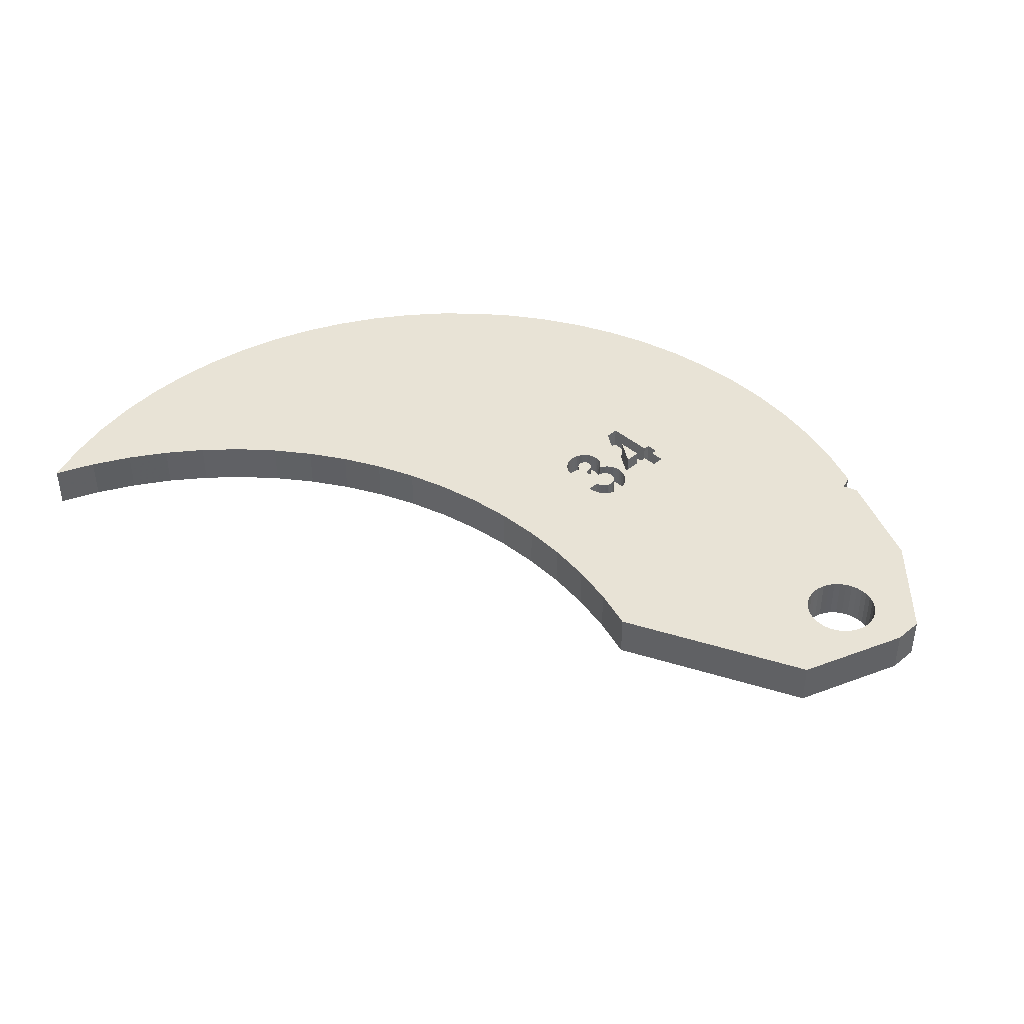
<metadata>
{"format":"obj","ext":"obj","renderer":"f3d","projection":"perspective","resolution":1024,"background":"white","views":[{"elev":41.7,"azim":45.6,"up":"+Z"}]}
</metadata>
<code>
v 34.64 29.4 3
v 32.4 29.65 3
v 38.1 22.23 3
v 34.94 29.43 3
v 36.05 32.04 3
v 36.17 31.8 3
v 56.75 30.65 3
v 0.6597 21.02 3
v 0.1939 17.98 3
v 31.05 35.32 3
v 35.71 29.76 3
v 35.5 29.62 3
v 41.04 21.84 3
v 34.64 30.29 3
v 33.91 31.09 3
v 33.87 30.71 3
v 54.83 32.26 3
v 54.72 32.68 3
v 36.18 35.36 3
v 35.16 35.36 3
v 35.16 33.24 3
v 33.94 32.58 3
v 34.12 32.68 3
v 34.25 33.24 3
v 34.32 36.7 3
v 24.35 46.96 3
v 21.44 45.96 3
v 35.39 30.91 3
v 35.41 31.06 3
v 35.41 31.11 3
v 35.26 29.51 3
v 56.33 30.76 3
v 55.93 30.95 3
v 55.57 31.2 3
v 36.26 31.53 3
v 36.3 31.26 3
v 57.18 30.61 3
v 13.43 41.43 3
v 11.07 39.46 3
v 3.667 29.72 3
v 2.404 26.92 3
v 1.398 24.01 3
v 59.68 33.11 3
v 59.64 32.68 3
v 62.18 33.68 3
v 59.53 32.26 3
v 59.46 26.22 3
v 59.35 31.86 3
v 34.3 31.77 3
v 34.22 31.7 3
v 32.97 31.13 3
v 32.92 31.27 3
v 32.4 30.55 3
v 32.35 30.57 3
v 33.87 30.68 3
v 33.04 30.68 3
v 33.01 30.95 3
v 55.27 31.51 3
v 55.02 31.86 3
v 54.68 33.11 3
v 54.72 33.55 3
v 54.83 33.97 3
v 56.56 41.36 3
v 49.72 44.54 3
v 56.33 35.46 3
v 35.64 32.48 3
v 35.86 32.29 3
v 32.9 32.41 3
v 33.06 32.3 3
v 5.179 32.4 3
v 6.927 34.93 3
v 8.896 37.29 3
v 35.16 36.25 3
v 36.18 36.25 3
v 35.16 36.7 3
v 45.52 46.35 3
v 42.58 47.26 3
v 59.1 31.51 3
v 58.79 31.2 3
v 58.43 30.95 3
v 58.04 30.76 3
v 57.61 30.65 3
v 36.14 30.28 3
v 46.77 20.31 3
v 36.03 30.09 3
v 35.88 29.91 3
v 35.07 30.44 3
v 35.16 30.51 3
v 34.95 30.38 3
v 34.81 30.33 3
v 34.68 31.9 3
v 34.78 31.89 3
v 35.4 31.25 3
v 34.89 31.87 3
v 35.37 31.38 3
v 34.99 31.83 3
v 35.33 31.49 3
v 35.09 31.77 3
v 35.27 31.59 3
v 35.18 31.69 3
v 32.87 31.36 3
v 32.81 31.44 3
v 32.74 31.51 3
v 32.45 31.64 3
v 32.42 31.64 3
v 32.07 30.78 3
v 32.34 31.63 3
v 32.02 30.86 3
v 35.9 32.24 3
v 33.6 32.26 3
v 33.73 32.41 3
v 15.96 43.18 3
v 18.64 44.69 3
v 31.05 36.25 3
v 34.32 36.25 3
v 27.33 47.7 3
v 30.37 48.16 3
v 33.44 48.35 3
v 36.52 48.27 3
v 39.57 47.9 3
v 36.31 31.06 3
v 36.29 30.77 3
v 36.23 30.51 3
v 43.94 21.2 3
v 35.36 30.79 3
v 35.3 30.68 3
v 35.23 30.58 3
v 34.38 31.82 3
v 34.47 31.86 3
v 34.57 31.89 3
v 33.97 31.31 3
v 34.04 31.47 3
v 34.12 31.59 3
v 32.52 31.63 3
v 32.6 31.6 3
v 32.67 31.57 3
v 32.26 30.61 3
v 32.18 30.66 3
v 32.11 30.72 3
v 55.02 34.36 3
v 48.72 44.18 3
v 48.36 45.18 3
v 56.75 35.58 3
v 57.18 35.61 3
v 57.61 35.58 3
v 59.1 34.72 3
v 59.35 34.36 3
v 62.18 35.74 3
v 59.53 33.97 3
v 59.64 33.55 3
v 34.98 32.77 3
v 35.2 32.71 3
v 35.43 32.61 3
v 32.36 32.54 3
v 32.56 32.52 3
v 33.32 32.03 3
v 33.41 31.87 3
v 33.49 32.07 3
v 32.21 31.59 3
v 32.15 31.56 3
v 31.96 31.23 3
v 31.96 31.03 3
v 31.98 30.94 3
v 31.95 31.13 3
v 58.04 35.46 3
v 58.43 35.28 3
v 58.79 35.03 3
v 0.004556 14.92 3
v 31.23 30.4 3
v 31.13 30.62 3
v 31.08 30.85 3
v 31.05 31.14 3
v 33.88 32.54 3
v 32.27 31.62 3
v 55.27 34.72 3
v 55.57 35.03 3
v 55.93 35.28 3
v 34.33 32.75 3
v 34.54 32.79 3
v 34.69 32.79 3
v 32.73 32.48 3
v 33.2 32.17 3
v 31.35 30.22 3
v 13.28 14.41 3
v 31.52 30.04 3
v 15.63 16.22 3
v 18.14 17.81 3
v 31.31 31.98 3
v 31.47 32.16 3
v 31.64 32.3 3
v 31.81 32.41 3
v 32 31.38 3
v 31.97 31.31 3
v 32.04 31.45 3
v 32.09 31.51 3
v 31.07 31.39 3
v 31.12 31.6 3
v 31.2 31.8 3
v 31.97 32.48 3
v 32.16 32.52 3
v 20.77 19.18 3
v 23.51 20.31 3
v 31.69 29.9 3
v 26.34 21.21 3
v 31.89 29.79 3
v 29.23 21.85 3
v 32.1 29.71 3
v 32.17 22.23 3
v 35.14 22.36 3
v 11.09 12.41 3
v 1.1 5.781 3
v 0.4594 8.788 3
v 0.09331 11.84 3
v 2.009 2.843 3
v 3.181 0 3
v 4.317 2.74 3
v 5.687 5.37 3
v 7.282 7.872 3
v 9.088 10.22 3
v 5.179 32.4 0
v 54.68 33.11 0
v 3.667 29.72 0
v 54.72 32.68 0
v 2.404 26.92 0
v 56.56 41.36 0
v 58.04 35.46 0
v 57.61 35.58 0
v 59.35 34.36 0
v 59.1 34.72 0
v 62.18 35.74 0
v 58.79 35.03 0
v 58.43 35.28 0
v 57.18 35.61 0
v 56.75 35.58 0
v 48.36 45.18 0
v 6.927 34.93 0
v 8.896 37.29 0
v 11.07 39.46 0
v 54.83 32.26 0
v 0.09331 11.84 0
v 0.004556 14.92 0
v 55.93 30.95 0
v 56.33 30.76 0
v 46.77 20.31 0
v 56.75 30.65 0
v 59.46 26.22 0
v 57.18 30.61 0
v 57.61 30.65 0
v 58.04 30.76 0
v 58.43 30.95 0
v 58.79 31.2 0
v 59.64 32.68 0
v 59.68 33.11 0
v 62.18 33.68 0
v 59.64 33.55 0
v 59.53 33.97 0
v 59.1 31.51 0
v 59.35 31.86 0
v 59.53 32.26 0
v 30.37 48.16 0
v 55.02 34.36 0
v 27.33 47.7 0
v 54.83 33.97 0
v 24.35 46.96 0
v 21.44 45.96 0
v 18.64 44.69 0
v 54.72 33.55 0
v 15.96 43.18 0
v 13.43 41.43 0
v 0.1939 17.98 0
v 0.6597 21.02 0
v 1.398 24.01 0
v 41.04 21.84 0
v 55.02 31.86 0
v 43.94 21.2 0
v 55.27 31.51 0
v 55.57 31.2 0
v 56.33 35.46 0
v 55.93 35.28 0
v 45.52 46.35 0
v 55.57 35.03 0
v 42.58 47.26 0
v 55.27 34.72 0
v 33.44 48.35 0
v 36.52 48.27 0
v 39.57 47.9 0
v 18.14 17.81 0
v 15.63 16.22 0
v 13.28 14.41 0
v 11.09 12.41 0
v 38.1 22.23 0
v 35.14 22.36 0
v 32.17 22.23 0
v 29.23 21.85 0
v 26.34 21.21 0
v 23.51 20.31 0
v 20.77 19.18 0
v 3.181 0 0
v 2.009 2.843 0
v 4.317 2.74 0
v 1.1 5.781 0
v 5.687 5.37 0
v 0.4594 8.788 0
v 7.282 7.872 0
v 9.088 10.22 0
v 48.36 45.18 1
v 49.72 44.54 1
v 48.72 44.18 1
v 31.05 36.25 1.5
v 32.62 35.36 1.5
v 34.32 36.25 1.5
v 34.32 35.36 1.5
v 36.18 35.36 1.5
v 36.18 36.25 1.5
v 35.16 35.36 1.5
v 35.16 36.25 1.5
v 35.16 36.7 1.5
v 34.32 36.7 1.5
v 35.16 33.24 1.5
v 34.32 34.25 1.5
v 34.25 33.24 1.5
v 31.05 35.32 1.5
v 34.32 35.36 3
v 34.32 34.25 3
v 32.62 35.36 3
v 31.95 31.13 1.5
v 31.96 31.03 1.5
v 31.98 30.94 1.5
v 32.02 30.86 1.5
v 32.07 30.78 1.5
v 32.11 30.72 1.5
v 32.18 30.66 1.5
v 32.26 30.61 1.5
v 32.35 30.57 1.5
v 32.4 30.55 1.5
v 32.42 31.64 1.5
v 32.34 31.63 1.5
v 32.27 31.62 1.5
v 32.21 31.59 1.5
v 32.15 31.56 1.5
v 32.09 31.51 1.5
v 32.04 31.45 1.5
v 32 31.38 1.5
v 31.97 31.31 1.5
v 31.96 31.23 1.5
v 33.04 30.68 1.5
v 33.01 30.95 1.5
v 32.97 31.13 1.5
v 32.92 31.27 1.5
v 32.87 31.36 1.5
v 32.81 31.44 1.5
v 32.74 31.51 1.5
v 32.67 31.57 1.5
v 32.6 31.6 1.5
v 32.52 31.63 1.5
v 32.45 31.64 1.5
v 33.87 30.68 1.5
v 34.68 31.9 1.5
v 34.57 31.89 1.5
v 34.47 31.86 1.5
v 34.38 31.82 1.5
v 34.3 31.77 1.5
v 34.22 31.7 1.5
v 34.12 31.59 1.5
v 34.04 31.47 1.5
v 33.97 31.31 1.5
v 33.91 31.09 1.5
v 33.87 30.71 1.5
v 35.41 31.11 1.5
v 35.4 31.25 1.5
v 35.37 31.38 1.5
v 35.33 31.49 1.5
v 35.27 31.59 1.5
v 35.18 31.69 1.5
v 35.09 31.77 1.5
v 34.99 31.83 1.5
v 34.89 31.87 1.5
v 34.78 31.89 1.5
v 34.64 30.29 1.5
v 34.81 30.33 1.5
v 34.95 30.38 1.5
v 35.07 30.44 1.5
v 35.16 30.51 1.5
v 35.23 30.58 1.5
v 35.3 30.68 1.5
v 35.36 30.79 1.5
v 35.39 30.91 1.5
v 35.41 31.06 1.5
v 34.64 29.4 1.5
v 36.31 31.06 1.5
v 36.29 30.77 1.5
v 36.23 30.51 1.5
v 36.14 30.28 1.5
v 36.03 30.09 1.5
v 35.88 29.91 1.5
v 35.71 29.76 1.5
v 35.5 29.62 1.5
v 35.26 29.51 1.5
v 34.94 29.43 1.5
v 34.69 32.79 1.5
v 34.98 32.77 1.5
v 35.2 32.71 1.5
v 35.43 32.61 1.5
v 35.64 32.48 1.5
v 35.86 32.29 1.5
v 35.9 32.24 1.5
v 36.05 32.04 1.5
v 36.17 31.8 1.5
v 36.26 31.53 1.5
v 36.3 31.26 1.5
v 33.41 31.87 1.5
v 33.49 32.07 1.5
v 33.6 32.26 1.5
v 33.73 32.41 1.5
v 33.88 32.54 1.5
v 33.94 32.58 1.5
v 34.12 32.68 1.5
v 34.33 32.75 1.5
v 34.54 32.79 1.5
v 32.36 32.54 1.5
v 32.56 32.52 1.5
v 32.73 32.48 1.5
v 32.9 32.41 1.5
v 33.06 32.3 1.5
v 33.2 32.17 1.5
v 33.32 32.03 1.5
v 31.05 31.14 1.5
v 31.07 31.39 1.5
v 31.12 31.6 1.5
v 31.2 31.8 1.5
v 31.31 31.98 1.5
v 31.47 32.16 1.5
v 31.64 32.3 1.5
v 31.81 32.41 1.5
v 31.97 32.48 1.5
v 32.16 32.52 1.5
v 31.52 30.04 1.5
v 31.35 30.22 1.5
v 31.23 30.4 1.5
v 31.13 30.62 1.5
v 31.08 30.85 1.5
v 32.4 29.65 1.5
v 32.1 29.71 1.5
v 31.89 29.79 1.5
v 31.69 29.9 1.5
f 1 2 3
f 1 3 4
f 5 6 7
f 8 9 10
f 11 12 13
f 14 15 16
f 17 18 19
f 19 20 21
f 22 23 24
f 25 26 27
f 28 29 15
f 15 29 30
f 13 12 3
f 3 12 31
f 3 31 4
f 32 33 19
f 19 33 34
f 6 35 7
f 7 35 36
f 7 36 37
f 38 39 10
f 40 41 42
f 43 44 45
f 45 44 46
f 45 46 47
f 47 46 48
f 30 49 50
f 51 52 53
f 53 52 54
f 14 16 1
f 1 16 55
f 1 55 2
f 2 55 56
f 2 56 53
f 53 56 57
f 53 57 51
f 34 58 19
f 19 58 59
f 19 59 17
f 18 60 19
f 19 60 61
f 19 61 62
f 63 64 65
f 21 66 67
f 68 69 24
f 42 8 40
f 40 8 10
f 40 10 70
f 70 10 39
f 70 39 71
f 71 39 72
f 73 74 75
f 75 74 76
f 75 76 77
f 48 78 47
f 47 78 79
f 47 79 80
f 80 81 47
f 47 81 82
f 47 82 37
f 47 83 84
f 84 83 85
f 84 85 86
f 87 88 89
f 89 88 15
f 89 15 90
f 90 15 14
f 91 30 92
f 92 30 93
f 92 93 94
f 94 93 95
f 94 95 96
f 96 95 97
f 96 97 98
f 98 97 99
f 98 99 100
f 52 101 54
f 54 101 102
f 54 102 103
f 104 105 106
f 106 105 107
f 106 107 108
f 67 109 21
f 21 109 5
f 21 5 19
f 19 5 7
f 19 7 32
f 110 111 69
f 112 38 113
f 113 38 10
f 113 10 27
f 27 10 114
f 27 114 25
f 25 114 115
f 116 26 117
f 117 26 25
f 117 25 118
f 118 25 75
f 118 75 119
f 119 75 77
f 119 77 120
f 36 121 37
f 37 121 122
f 37 122 47
f 47 122 123
f 47 123 83
f 11 13 86
f 86 13 124
f 86 124 84
f 125 28 126
f 126 28 15
f 126 15 127
f 127 15 88
f 128 49 129
f 129 49 30
f 129 30 130
f 130 30 91
f 131 15 132
f 132 15 30
f 132 30 133
f 133 30 50
f 134 104 135
f 135 104 54
f 135 54 136
f 136 54 103
f 137 54 138
f 138 54 104
f 138 104 139
f 139 104 106
f 62 140 19
f 19 140 141
f 19 141 74
f 74 141 142
f 74 142 76
f 65 143 63
f 63 143 144
f 63 144 145
f 146 147 148
f 148 147 149
f 148 149 45
f 45 149 150
f 45 150 43
f 151 152 21
f 21 152 153
f 21 153 66
f 154 155 10
f 156 157 158
f 159 160 161
f 162 163 164
f 164 163 161
f 145 165 63
f 63 165 166
f 63 166 148
f 148 166 167
f 148 167 146
f 9 168 169
f 169 170 9
f 9 170 171
f 9 171 172
f 69 111 24
f 24 111 173
f 24 173 22
f 174 159 107
f 107 159 161
f 107 161 108
f 108 161 163
f 140 175 141
f 141 175 176
f 141 176 64
f 64 176 177
f 64 177 65
f 23 178 24
f 24 178 179
f 24 179 21
f 21 179 180
f 21 180 151
f 10 155 24
f 24 155 181
f 24 181 68
f 110 69 158
f 158 69 182
f 158 182 156
f 183 184 185
f 185 184 186
f 185 186 187
f 188 189 10
f 10 189 190
f 10 190 191
f 192 193 194
f 194 193 161
f 194 161 195
f 195 161 160
f 172 196 9
f 9 196 197
f 9 197 10
f 10 197 198
f 10 198 188
f 191 199 10
f 10 199 200
f 10 200 154
f 187 201 185
f 185 201 202
f 185 202 203
f 203 202 204
f 203 204 205
f 205 204 206
f 205 206 207
f 207 206 208
f 207 208 2
f 2 208 209
f 2 209 3
f 210 184 211
f 211 184 183
f 211 183 212
f 212 183 169
f 212 169 213
f 213 169 168
f 214 215 211
f 211 215 216
f 211 216 217
f 217 218 211
f 211 218 219
f 211 219 210
f 220 221 222
f 222 221 223
f 222 223 224
f 225 226 227
f 228 229 230
f 230 229 231
f 230 231 225
f 225 231 232
f 225 232 226
f 227 233 225
f 225 233 234
f 225 234 235
f 236 237 238
f 239 240 241
f 242 243 244
f 244 243 245
f 244 245 246
f 246 245 247
f 246 247 248
f 248 249 246
f 246 249 250
f 246 250 251
f 252 253 254
f 254 253 255
f 254 255 230
f 230 255 256
f 230 256 228
f 251 257 246
f 246 257 258
f 246 258 254
f 254 258 259
f 254 259 252
f 260 261 262
f 262 261 263
f 262 263 264
f 264 263 265
f 265 263 266
f 266 263 267
f 266 267 268
f 220 236 221
f 221 236 238
f 221 238 267
f 267 238 269
f 267 269 268
f 241 270 239
f 239 270 271
f 239 271 223
f 223 271 272
f 223 272 224
f 273 274 275
f 275 274 276
f 275 276 244
f 244 276 277
f 244 277 242
f 234 278 235
f 235 278 279
f 235 279 280
f 280 279 281
f 280 281 282
f 282 281 283
f 260 284 261
f 261 284 285
f 261 285 283
f 283 285 286
f 283 286 282
f 287 288 240
f 240 288 289
f 240 289 290
f 273 291 274
f 274 291 292
f 274 292 239
f 239 292 293
f 239 293 294
f 294 295 239
f 239 295 296
f 239 296 240
f 240 296 297
f 240 297 287
f 298 299 300
f 300 299 301
f 300 301 302
f 302 301 303
f 302 303 304
f 304 303 240
f 304 240 305
f 305 240 290
f 306 235 280
f 76 142 306
f 306 280 76
f 76 280 282
f 76 282 77
f 77 282 286
f 77 286 120
f 120 286 285
f 120 285 119
f 119 285 284
f 119 284 118
f 118 284 260
f 118 260 117
f 117 260 262
f 117 262 116
f 116 262 264
f 116 264 26
f 26 264 265
f 26 265 27
f 27 265 266
f 27 266 113
f 113 266 268
f 113 268 112
f 112 268 269
f 112 269 38
f 38 269 238
f 38 238 39
f 39 238 237
f 39 237 72
f 72 237 236
f 72 236 71
f 71 236 220
f 71 220 70
f 70 220 222
f 70 222 40
f 40 222 224
f 40 224 41
f 41 224 272
f 41 272 42
f 42 272 271
f 42 271 8
f 8 271 270
f 8 270 9
f 9 270 241
f 9 241 168
f 168 241 240
f 168 240 213
f 213 240 303
f 213 303 212
f 212 303 301
f 212 301 211
f 211 301 299
f 211 299 214
f 214 299 298
f 214 298 215
f 215 298 300
f 215 300 216
f 216 300 302
f 216 302 217
f 217 302 304
f 217 304 218
f 218 304 305
f 218 305 219
f 219 305 290
f 219 290 210
f 210 290 289
f 210 289 184
f 184 289 288
f 184 288 186
f 186 288 287
f 186 287 187
f 187 287 297
f 187 297 201
f 201 297 296
f 201 296 202
f 202 296 295
f 202 295 204
f 204 295 294
f 204 294 206
f 206 294 293
f 206 293 208
f 208 293 292
f 208 292 209
f 209 292 291
f 209 291 3
f 3 291 273
f 3 273 13
f 13 273 275
f 13 275 124
f 124 275 244
f 124 244 84
f 47 84 246
f 246 84 244
f 148 45 230
f 230 45 254
f 64 63 307
f 307 63 225
f 307 225 306
f 306 225 235
f 18 221 60
f 60 221 267
f 60 267 61
f 61 267 263
f 61 263 62
f 62 263 261
f 62 261 140
f 140 261 283
f 140 283 175
f 175 283 281
f 175 281 176
f 176 281 279
f 176 279 177
f 177 279 278
f 177 278 65
f 65 278 234
f 65 234 143
f 143 234 233
f 143 233 144
f 144 233 227
f 144 227 145
f 145 227 226
f 145 226 165
f 165 226 232
f 165 232 166
f 166 232 231
f 166 231 167
f 167 231 229
f 167 229 146
f 146 229 228
f 146 228 147
f 147 228 256
f 147 256 149
f 149 256 255
f 149 255 150
f 150 255 253
f 150 253 43
f 43 253 252
f 43 252 44
f 44 252 259
f 44 259 46
f 46 259 258
f 46 258 48
f 48 258 257
f 48 257 78
f 78 257 251
f 78 251 79
f 79 251 250
f 79 250 80
f 80 250 249
f 80 249 81
f 81 249 248
f 81 248 82
f 82 248 247
f 82 247 37
f 37 247 245
f 37 245 7
f 7 245 243
f 7 243 32
f 32 243 242
f 32 242 33
f 33 242 277
f 33 277 34
f 34 277 276
f 34 276 58
f 58 276 274
f 58 274 59
f 59 274 239
f 59 239 17
f 17 239 223
f 17 223 18
f 18 223 221
f 230 225 148
f 148 225 63
f 246 254 47
f 47 254 45
f 308 141 307
f 307 141 64
f 306 142 308
f 308 142 141
f 306 308 307
f 309 310 311
f 311 310 312
f 313 314 315
f 315 314 316
f 317 318 316
f 316 318 311
f 316 311 315
f 315 311 312
f 315 312 319
f 319 312 320
f 319 320 321
f 321 320 310
f 321 310 322
f 322 310 309
f 10 24 322
f 322 24 321
f 24 21 321
f 321 21 319
f 21 20 319
f 319 20 315
f 20 19 315
f 315 19 313
f 19 74 313
f 313 74 314
f 74 73 314
f 314 73 316
f 73 75 316
f 316 75 317
f 75 25 317
f 317 25 318
f 25 115 318
f 318 115 311
f 115 114 311
f 311 114 309
f 114 10 309
f 309 10 322
f 323 324 312
f 312 324 320
f 325 323 310
f 310 323 312
f 324 325 320
f 320 325 310
f 324 323 325
f 164 326 327
f 164 327 162
f 162 327 328
f 162 328 163
f 163 328 329
f 163 329 108
f 108 329 330
f 108 330 106
f 106 330 331
f 106 331 139
f 139 331 332
f 139 332 138
f 138 332 333
f 138 333 137
f 137 333 334
f 137 334 54
f 54 334 335
f 54 335 53
f 105 336 337
f 105 337 107
f 107 337 338
f 107 338 174
f 174 338 339
f 174 339 159
f 159 339 340
f 159 340 160
f 160 340 341
f 160 341 195
f 195 341 342
f 195 342 194
f 194 342 343
f 194 343 192
f 192 343 344
f 192 344 193
f 193 344 345
f 193 345 161
f 161 345 326
f 161 326 164
f 56 346 347
f 56 347 57
f 57 347 348
f 57 348 51
f 51 348 349
f 51 349 52
f 52 349 350
f 52 350 101
f 101 350 351
f 101 351 102
f 102 351 352
f 102 352 103
f 103 352 353
f 103 353 136
f 136 353 354
f 136 354 135
f 135 354 355
f 135 355 134
f 134 355 356
f 134 356 104
f 104 356 336
f 104 336 105
f 56 55 346
f 346 55 357
f 91 358 359
f 91 359 130
f 130 359 360
f 130 360 129
f 129 360 361
f 129 361 128
f 128 361 362
f 128 362 49
f 49 362 363
f 49 363 50
f 50 363 364
f 50 364 133
f 133 364 365
f 133 365 132
f 132 365 366
f 132 366 131
f 131 366 367
f 131 367 15
f 15 367 368
f 15 368 16
f 16 368 357
f 16 357 55
f 30 369 370
f 30 370 93
f 93 370 371
f 93 371 95
f 95 371 372
f 95 372 97
f 97 372 373
f 97 373 99
f 99 373 374
f 99 374 100
f 100 374 375
f 100 375 98
f 98 375 376
f 98 376 96
f 96 376 377
f 96 377 94
f 94 377 378
f 94 378 92
f 92 378 358
f 92 358 91
f 14 379 380
f 14 380 90
f 90 380 381
f 90 381 89
f 89 381 382
f 89 382 87
f 87 382 383
f 87 383 88
f 88 383 384
f 88 384 127
f 127 384 385
f 127 385 126
f 126 385 386
f 126 386 125
f 125 386 387
f 125 387 28
f 28 387 388
f 28 388 29
f 29 388 369
f 29 369 30
f 14 1 379
f 379 1 389
f 121 390 391
f 121 391 122
f 122 391 392
f 122 392 123
f 123 392 393
f 123 393 83
f 83 393 394
f 83 394 85
f 85 394 395
f 85 395 86
f 86 395 396
f 86 396 11
f 11 396 397
f 11 397 12
f 12 397 398
f 12 398 31
f 31 398 399
f 31 399 4
f 4 399 389
f 4 389 1
f 180 400 401
f 180 401 151
f 151 401 402
f 151 402 152
f 152 402 403
f 152 403 153
f 153 403 404
f 153 404 66
f 66 404 405
f 66 405 67
f 67 405 406
f 67 406 109
f 109 406 407
f 109 407 5
f 5 407 408
f 5 408 6
f 6 408 409
f 6 409 35
f 35 409 410
f 35 410 36
f 36 410 390
f 36 390 121
f 157 411 412
f 157 412 158
f 158 412 413
f 158 413 110
f 110 413 414
f 110 414 111
f 111 414 415
f 111 415 173
f 173 415 416
f 173 416 22
f 22 416 417
f 22 417 23
f 23 417 418
f 23 418 178
f 178 418 419
f 178 419 179
f 179 419 400
f 179 400 180
f 154 420 421
f 154 421 155
f 155 421 422
f 155 422 181
f 181 422 423
f 181 423 68
f 68 423 424
f 68 424 69
f 69 424 425
f 69 425 182
f 182 425 426
f 182 426 156
f 156 426 411
f 156 411 157
f 172 427 428
f 172 428 196
f 196 428 429
f 196 429 197
f 197 429 430
f 197 430 198
f 198 430 431
f 198 431 188
f 188 431 432
f 188 432 189
f 189 432 433
f 189 433 190
f 190 433 434
f 190 434 191
f 191 434 435
f 191 435 199
f 199 435 436
f 199 436 200
f 200 436 420
f 200 420 154
f 185 437 438
f 185 438 183
f 183 438 439
f 183 439 169
f 169 439 440
f 169 440 170
f 170 440 441
f 170 441 171
f 171 441 427
f 171 427 172
f 2 442 443
f 2 443 207
f 207 443 444
f 207 444 205
f 205 444 445
f 205 445 203
f 203 445 437
f 203 437 185
f 2 53 442
f 442 53 335
f 346 357 347
f 347 357 348
f 368 367 411
f 373 372 408
f 408 372 409
f 409 372 371
f 409 371 410
f 410 371 370
f 410 370 390
f 379 389 380
f 380 389 399
f 380 399 381
f 381 399 398
f 381 398 382
f 382 398 397
f 382 397 383
f 383 397 396
f 383 396 384
f 368 411 357
f 357 411 349
f 357 349 348
f 408 407 373
f 373 407 406
f 373 406 374
f 374 406 405
f 374 405 375
f 375 405 404
f 375 404 376
f 376 404 403
f 376 403 377
f 377 403 402
f 377 402 378
f 378 402 401
f 378 401 358
f 396 395 384
f 384 395 394
f 384 394 385
f 385 394 393
f 385 393 386
f 386 393 392
f 386 392 387
f 387 392 391
f 387 391 388
f 388 391 390
f 388 390 369
f 369 390 370
f 401 400 358
f 358 400 419
f 358 419 359
f 359 419 418
f 359 418 360
f 360 418 417
f 360 417 361
f 367 366 411
f 411 366 365
f 411 365 412
f 412 365 364
f 412 364 413
f 413 364 363
f 413 363 414
f 414 363 362
f 414 362 415
f 415 362 361
f 415 361 416
f 416 361 417
f 442 335 443
f 443 335 334
f 443 334 444
f 444 334 333
f 444 333 445
f 445 333 332
f 445 332 437
f 437 332 331
f 437 331 438
f 438 331 330
f 438 330 439
f 439 330 329
f 439 329 440
f 440 329 328
f 440 328 441
f 441 328 327
f 441 327 427
f 427 327 326
f 427 326 428
f 428 326 345
f 428 345 429
f 429 345 344
f 429 344 430
f 430 344 343
f 430 343 431
f 431 343 342
f 431 342 432
f 432 342 341
f 432 341 433
f 433 341 340
f 433 340 434
f 434 340 339
f 434 339 435
f 435 339 338
f 435 338 436
f 436 338 337
f 436 337 420
f 420 337 336
f 420 336 421
f 421 336 356
f 421 356 422
f 422 356 355
f 422 355 423
f 423 355 354
f 423 354 424
f 424 354 353
f 424 353 425
f 425 353 352
f 425 352 426
f 426 352 351
f 426 351 411
f 411 351 350
f 411 350 349

</code>
